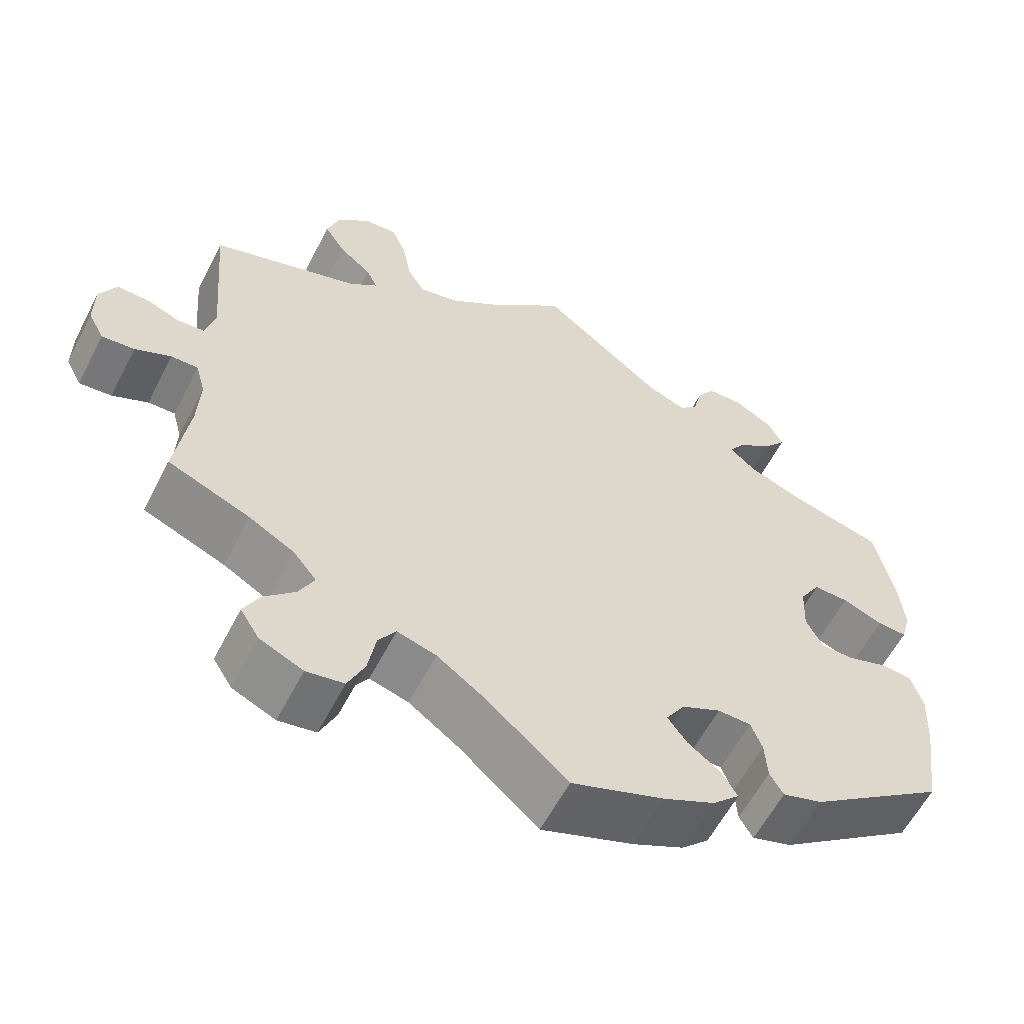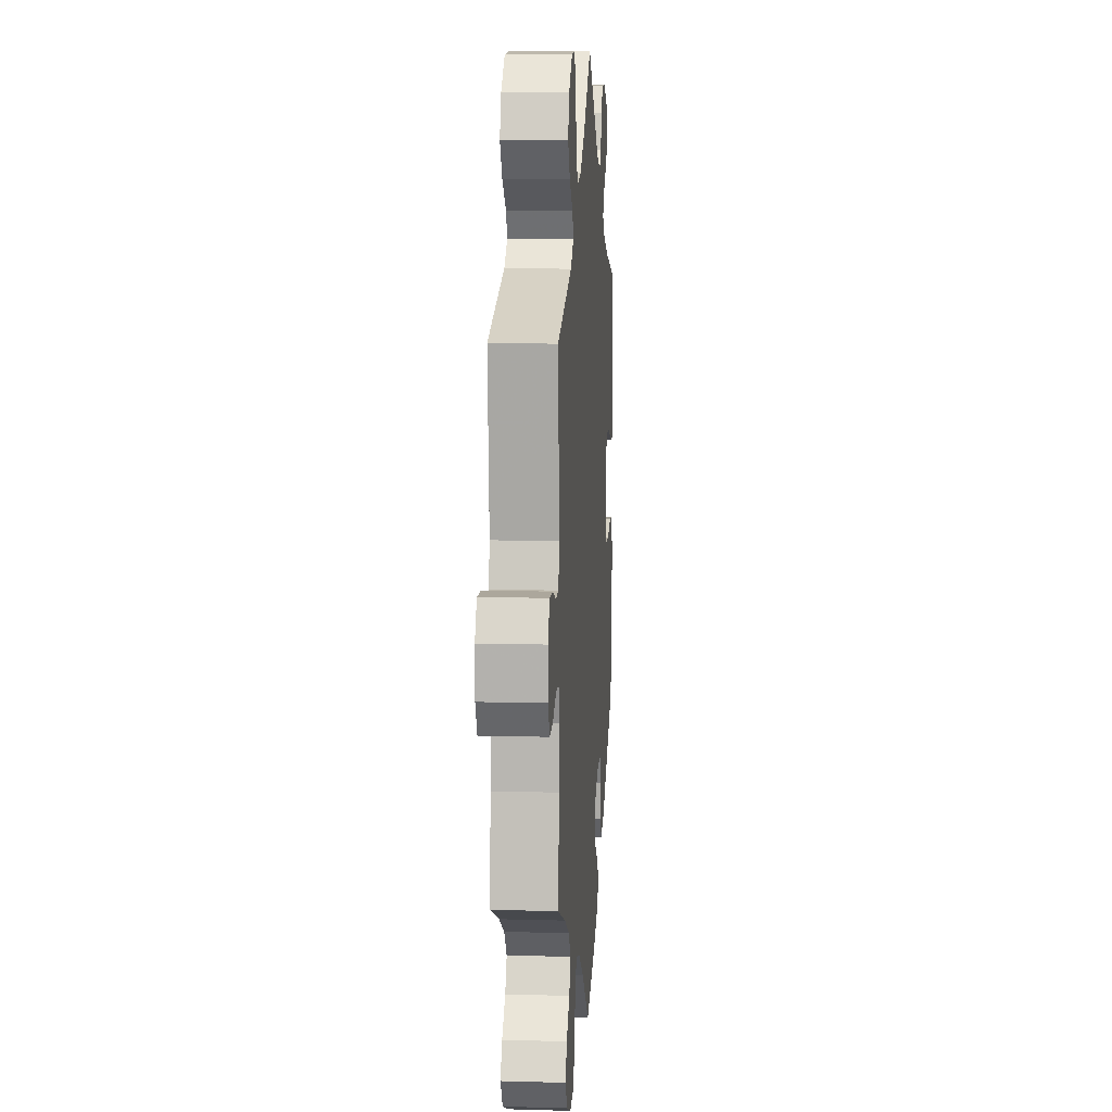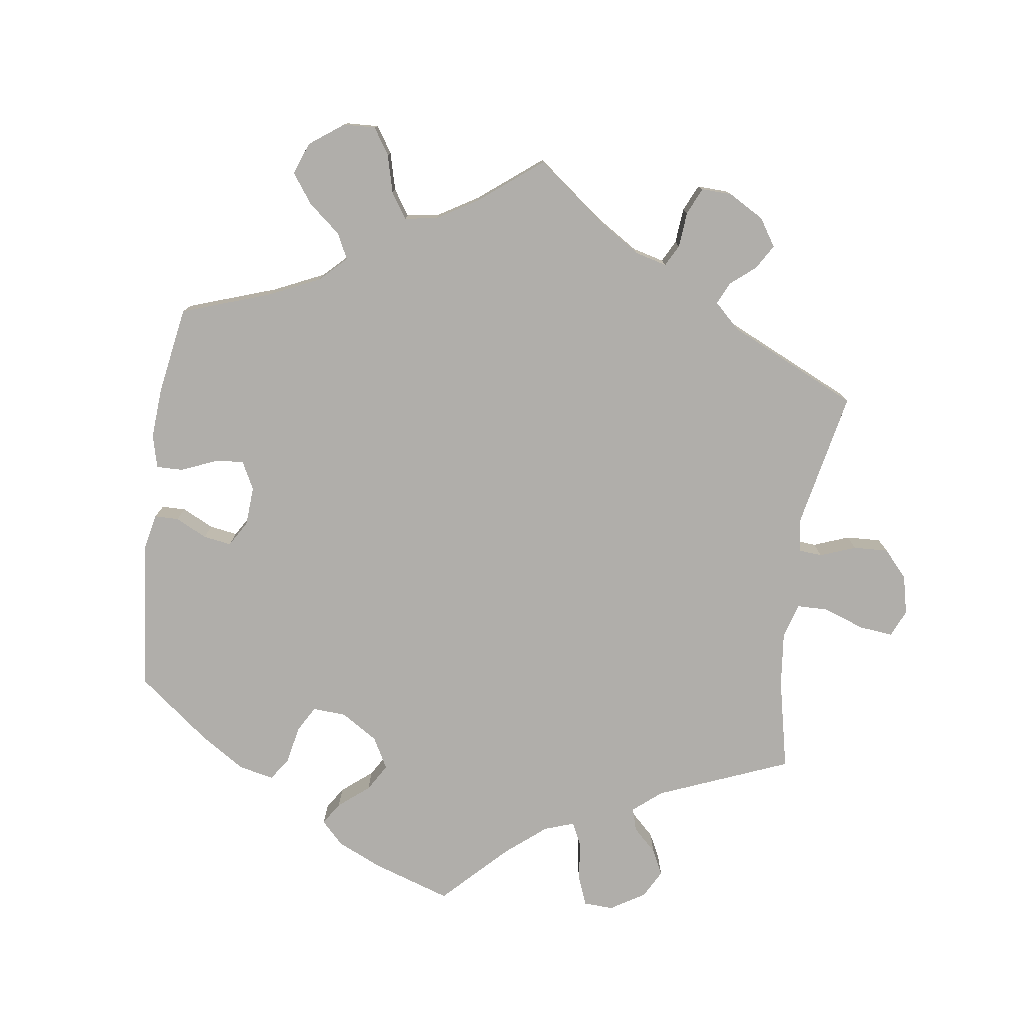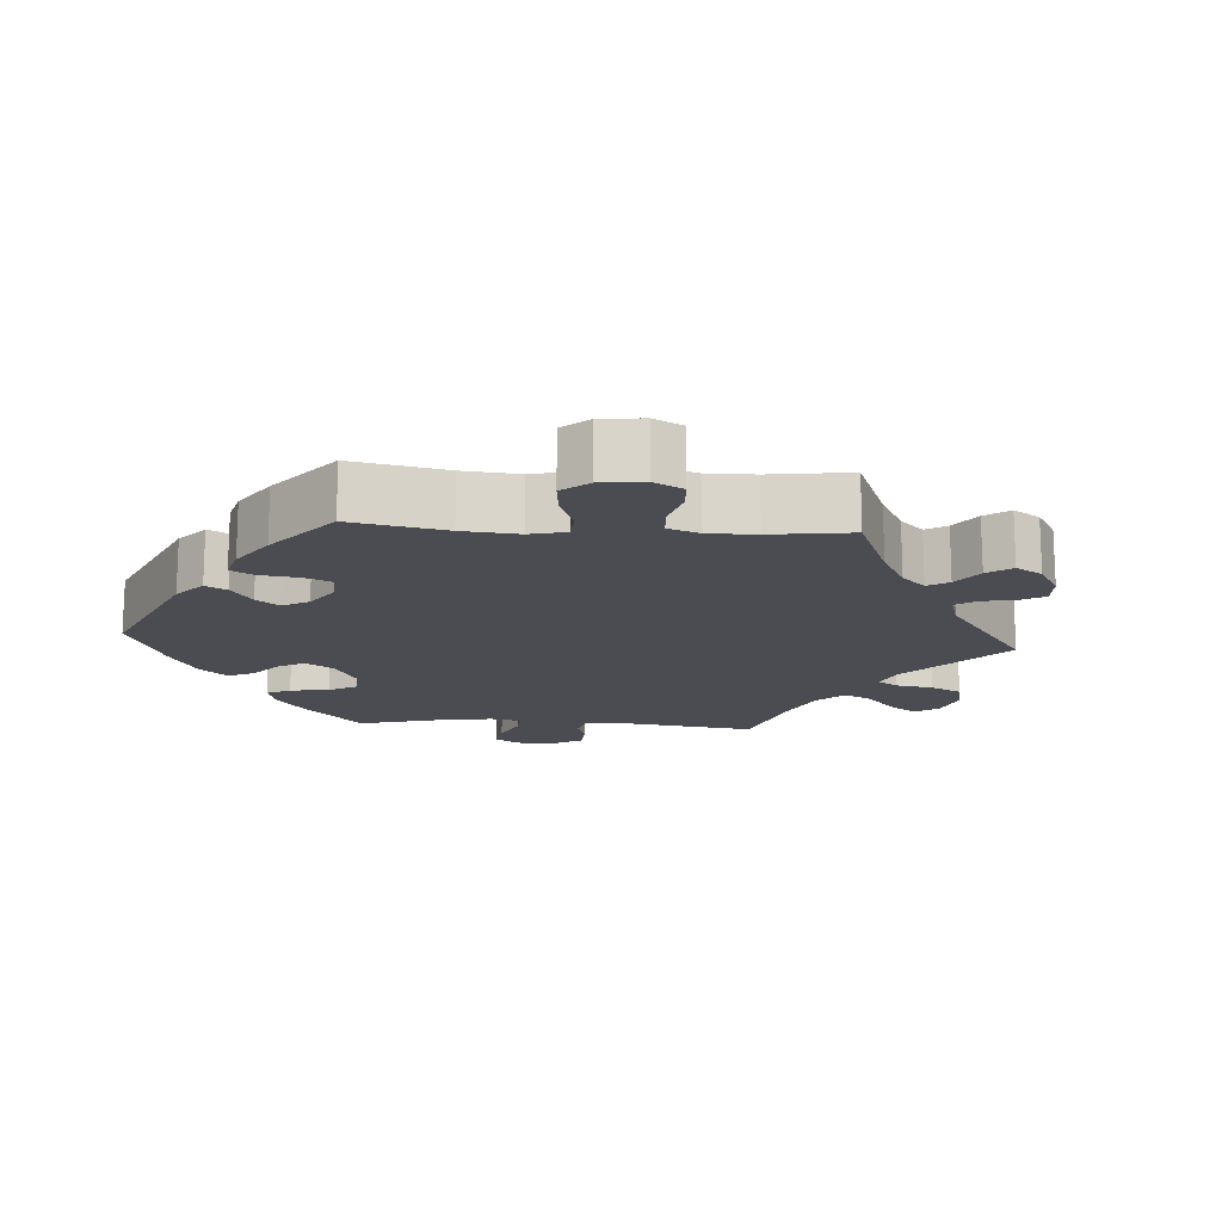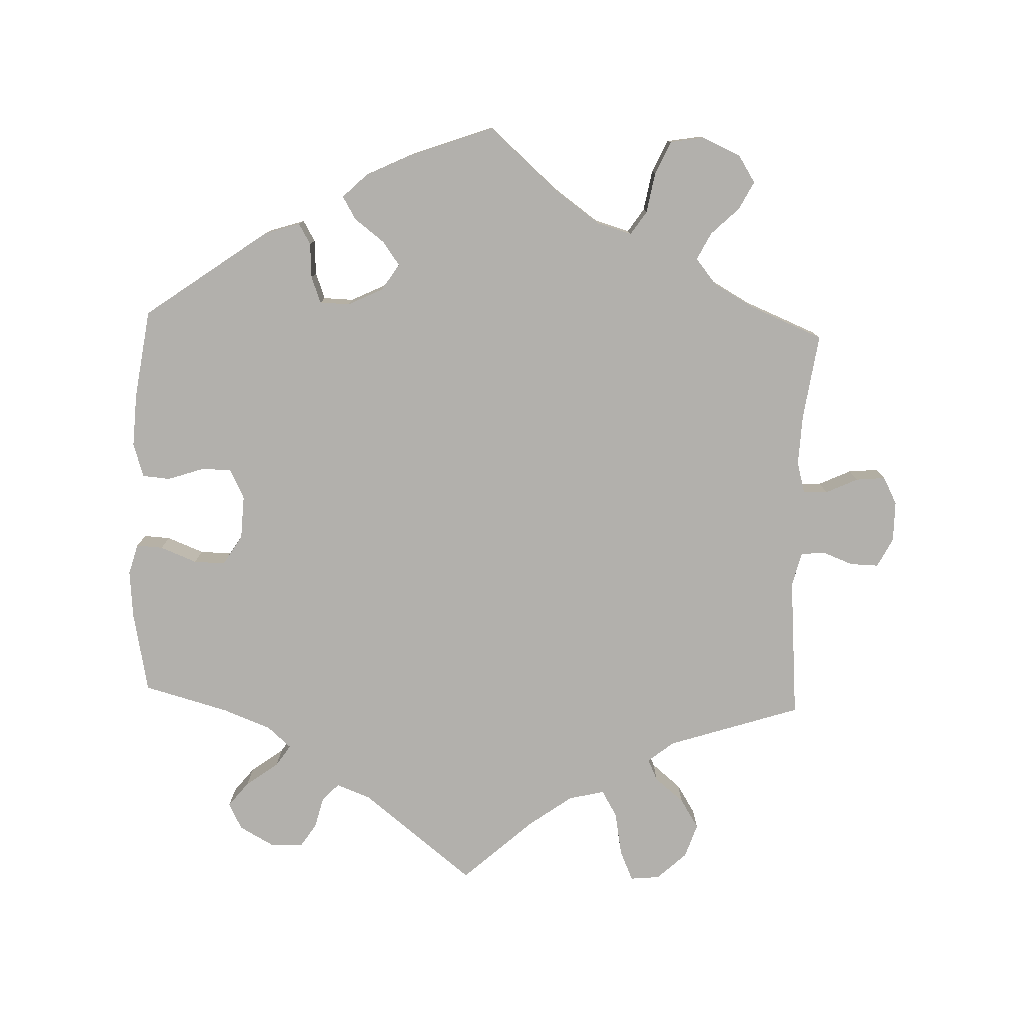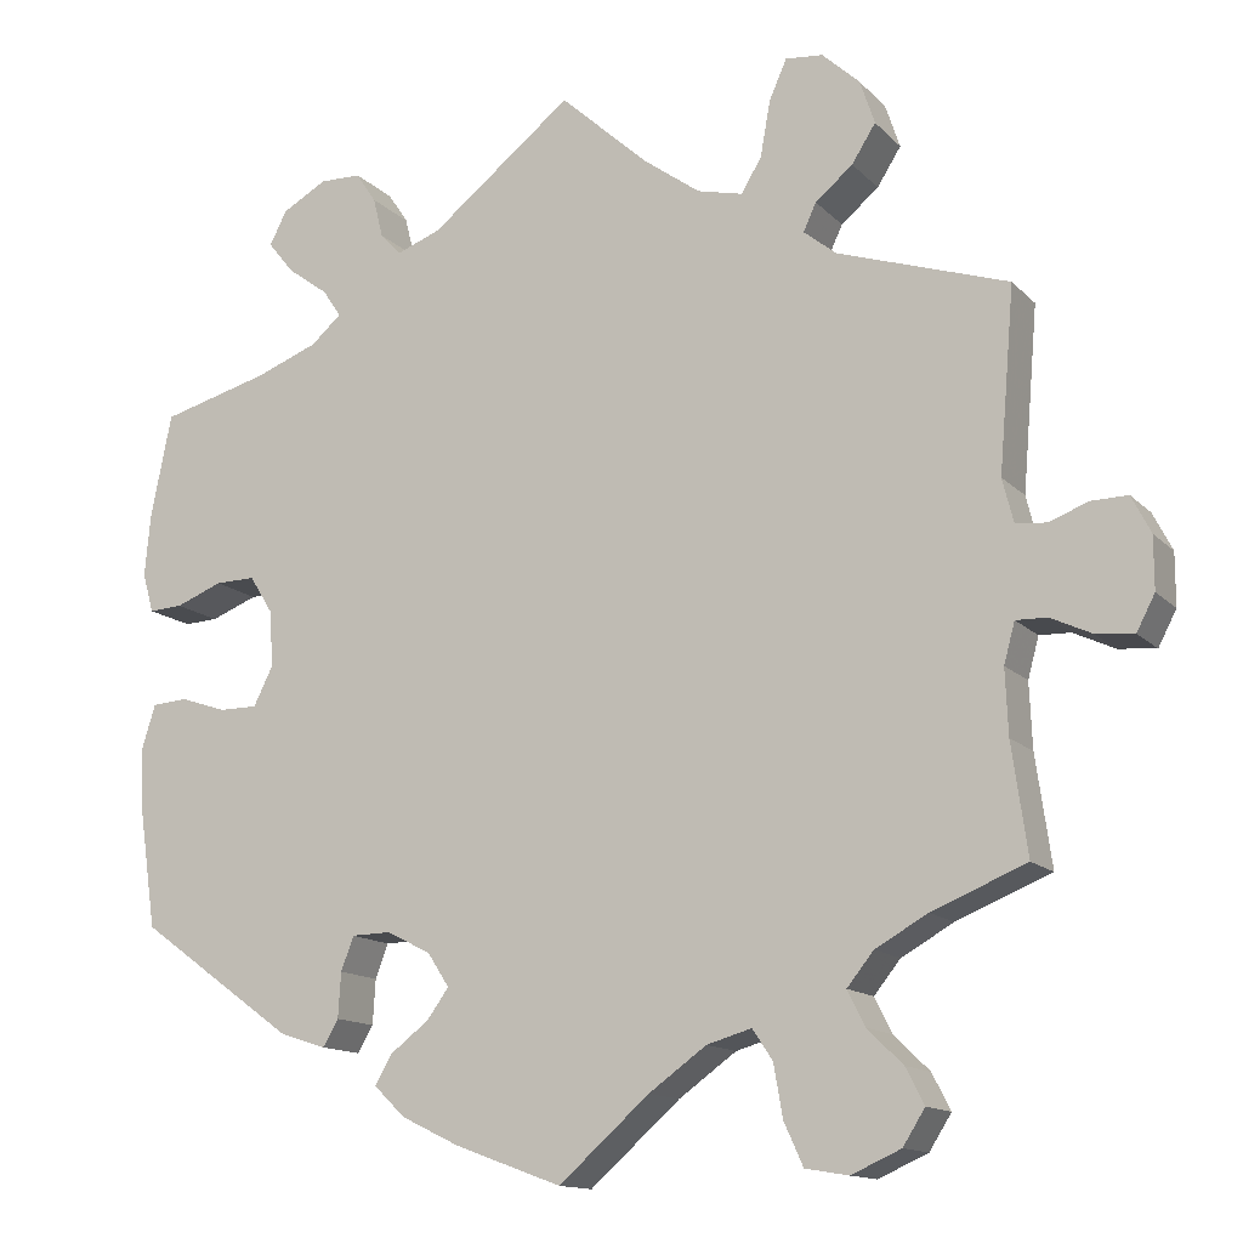
<metadata>
{"format":"obj","ext":"obj","renderer":"f3d","projection":"perspective","resolution":1024,"background":"white","views":[{"elev":-59.4,"azim":-27.2,"up":"+Z"},{"elev":9.8,"azim":-85.8,"up":"+Z"},{"elev":-77.8,"azim":-127.7,"up":"+Y"},{"elev":-15.3,"azim":-154.1,"up":"+Y"},{"elev":-78.7,"azim":177.9,"up":"+Y"},{"elev":-13.6,"azim":-153.4,"up":"+Z"}]}
</metadata>
<code>
v 0.156 0.07 0.455
v 0.204 0.07 0.437
v 0.227 0.07 0.461
v 0.238 0.07 0.505
v 0.26 0.07 0.538
v 0.305 0.07 0.539
v 0.354 0.07 0.512
v 0.373 0.07 0.475
v 0.345 0.07 0.44
v 0.3 0.07 0.407
v 0.28 0.07 0.377
v 0.313 0.07 0.348
v 0.381 0.07 0.322
v 0.5 0.07 0.29
v 0.523 0.07 0.176
v 0.529 0.07 0.109
v 0.517 0.07 0.066
v 0.48 0.07 0.068
v 0.429 0.07 0.088
v 0.385 0.07 0.089
v 0.359 0.07 0.047
v 0.356 0.07 -0.014
v 0.377 0.07 -0.056
v 0.419 0.07 -0.056
v 0.469 0.07 -0.039
v 0.508 0.07 -0.042
v 0.523 0.07 -0.09
v 0.519 0.07 -0.165
v 0.501 0.07 -0.289
v 0.329 0.07 -0.413
v 0.279 0.07 -0.429
v 0.262 0.07 -0.4
v 0.259 0.07 -0.351
v 0.245 0.07 -0.314
v 0.203 0.07 -0.313
v 0.154 0.07 -0.337
v 0.13 0.07 -0.374
v 0.154 0.07 -0.407
v 0.196 0.07 -0.439
v 0.215 0.07 -0.471
v 0.181 0.07 -0.504
v 0.117 0.07 -0.535
v 0 0.07 -0.578
v -0.099 0.07 -0.491
v -0.162 0.07 -0.446
v -0.211 0.07 -0.432
v -0.233 0.07 -0.465
v -0.243 0.07 -0.522
v -0.264 0.07 -0.568
v -0.311 0.07 -0.576
v -0.365 0.07 -0.552
v -0.389 0.07 -0.514
v -0.369 0.07 -0.475
v -0.33 0.07 -0.437
v -0.311 0.07 -0.399
v -0.34 0.07 -0.363
v -0.397 0.07 -0.331
v -0.5 0.07 -0.289
v -0.483 0.07 -0.169
v -0.48 0.07 -0.098
v -0.492 0.07 -0.054
v -0.526 0.07 -0.055
v -0.571 0.07 -0.076
v -0.612 0.07 -0.08
v -0.632 0.07 -0.042
v -0.632 0.07 0.015
v -0.611 0.07 0.056
v -0.571 0.07 0.055
v -0.529 0.07 0.039
v -0.495 0.07 0.042
v -0.483 0.07 0.09
v -0.5 0.07 0.289
v -0.314 0.07 0.35
v -0.278 0.07 0.379
v -0.292 0.07 0.409
v -0.333 0.07 0.443
v -0.359 0.07 0.484
v -0.343 0.07 0.532
v -0.302 0.07 0.57
v -0.261 0.07 0.574
v -0.242 0.07 0.531
v -0.231 0.07 0.47
v -0.209 0.07 0.433
v -0.159 0.07 0.445
v -0.097 0.07 0.49
v 0 0.07 0.578
v 0.156 0 0.455
v 0.204 0 0.437
v 0.227 0 0.461
v 0.238 0 0.505
v 0.26 0 0.538
v 0.305 0 0.539
v 0.354 0 0.512
v 0.373 0 0.475
v 0.345 0 0.44
v 0.3 0 0.407
v 0.28 0 0.377
v 0.313 0 0.348
v 0.381 0 0.322
v 0.5 0 0.29
v 0.523 0 0.176
v 0.529 0 0.109
v 0.517 0 0.066
v 0.48 0 0.068
v 0.429 0 0.088
v 0.385 0 0.089
v 0.359 0 0.047
v 0.356 0 -0.014
v 0.377 0 -0.056
v 0.419 0 -0.056
v 0.469 0 -0.039
v 0.508 0 -0.042
v 0.523 0 -0.09
v 0.519 0 -0.165
v 0.501 0 -0.289
v 0.329 0 -0.413
v 0.279 0 -0.429
v 0.262 0 -0.4
v 0.259 0 -0.351
v 0.245 0 -0.314
v 0.203 0 -0.313
v 0.154 0 -0.337
v 0.13 0 -0.374
v 0.154 0 -0.407
v 0.196 0 -0.439
v 0.215 0 -0.471
v 0.181 0 -0.504
v 0.117 0 -0.535
v 0 0 -0.578
v -0.099 0 -0.491
v -0.162 0 -0.446
v -0.211 0 -0.432
v -0.233 0 -0.465
v -0.243 0 -0.522
v -0.264 0 -0.568
v -0.311 0 -0.576
v -0.365 0 -0.552
v -0.389 0 -0.514
v -0.369 0 -0.475
v -0.33 0 -0.437
v -0.311 0 -0.399
v -0.34 0 -0.363
v -0.397 0 -0.331
v -0.5 0 -0.289
v -0.483 0 -0.169
v -0.48 0 -0.098
v -0.492 0 -0.054
v -0.526 0 -0.055
v -0.571 0 -0.076
v -0.612 0 -0.08
v -0.632 0 -0.042
v -0.632 0 0.015
v -0.611 0 0.056
v -0.571 0 0.055
v -0.529 0 0.039
v -0.495 0 0.042
v -0.483 0 0.09
v -0.5 0 0.289
v -0.314 0 0.35
v -0.278 0 0.379
v -0.292 0 0.409
v -0.333 0 0.443
v -0.359 0 0.484
v -0.343 0 0.532
v -0.302 0 0.57
v -0.261 0 0.574
v -0.242 0 0.531
v -0.231 0 0.47
v -0.209 0 0.433
v -0.159 0 0.445
v -0.097 0 0.49
v 0 0 0.578
f 85 86 1
f 84 85 1 2
f 83 84 2
f 79 80 81 82
f 79 82 83
f 78 79 83
f 75 76 77 78
f 74 75 78 83
f 73 74 83 2
f 71 72 73 2
f 66 67 68 69
f 66 69 70
f 65 66 70
f 62 63 64 65
f 61 62 65 70
f 60 61 70 71
f 57 58 59
f 56 57 59 60
f 55 56 60 71
f 51 52 53 54
f 51 54 55
f 50 51 55
f 47 48 49 50
f 46 47 50 55
f 45 46 55 71
f 41 42 43 44
f 38 39 40 41
f 37 38 41 44
f 36 37 44 45
f 30 31 32 33
f 30 33 34
f 29 30 34
f 28 29 34 35
f 24 25 26 27
f 23 24 27 28
f 16 17 18 19
f 16 19 20
f 13 14 15 16
f 12 13 16 20
f 11 12 20 21
f 7 8 9 10
f 7 10 11
f 6 7 11
f 3 4 5 6
f 2 3 6 11
f 35 36 45 71
f 23 28 35 71
f 22 23 71
f 21 22 71
f 2 11 21 71
f 87 172 171
f 88 87 171 170
f 88 170 169
f 168 167 166 165
f 169 168 165
f 169 165 164
f 164 163 162 161
f 169 164 161 160
f 88 169 160 159
f 88 159 158 157
f 155 154 153 152
f 156 155 152
f 156 152 151
f 151 150 149 148
f 156 151 148 147
f 157 156 147 146
f 145 144 143
f 146 145 143 142
f 157 146 142 141
f 140 139 138 137
f 141 140 137
f 141 137 136
f 136 135 134 133
f 141 136 133 132
f 157 141 132 131
f 130 129 128 127
f 127 126 125 124
f 130 127 124 123
f 131 130 123 122
f 119 118 117 116
f 120 119 116
f 120 116 115
f 121 120 115 114
f 113 112 111 110
f 114 113 110 109
f 105 104 103 102
f 106 105 102
f 102 101 100 99
f 106 102 99 98
f 107 106 98 97
f 96 95 94 93
f 97 96 93
f 97 93 92
f 92 91 90 89
f 97 92 89 88
f 157 131 122 121
f 157 121 114 109
f 157 109 108
f 157 108 107
f 157 107 97 88
f 1 87 88 2
f 2 88 89 3
f 3 89 90 4
f 4 90 91 5
f 5 91 92 6
f 6 92 93 7
f 7 93 94 8
f 8 94 95 9
f 9 95 96 10
f 10 96 97 11
f 11 97 98 12
f 12 98 99 13
f 13 99 100 14
f 14 100 101 15
f 15 101 102 16
f 16 102 103 17
f 17 103 104 18
f 18 104 105 19
f 19 105 106 20
f 20 106 107 21
f 21 107 108 22
f 22 108 109 23
f 23 109 110 24
f 24 110 111 25
f 25 111 112 26
f 26 112 113 27
f 27 113 114 28
f 28 114 115 29
f 29 115 116 30
f 30 116 117 31
f 31 117 118 32
f 32 118 119 33
f 33 119 120 34
f 34 120 121 35
f 35 121 122 36
f 36 122 123 37
f 37 123 124 38
f 38 124 125 39
f 39 125 126 40
f 40 126 127 41
f 41 127 128 42
f 42 128 129 43
f 43 129 130 44
f 44 130 131 45
f 45 131 132 46
f 46 132 133 47
f 47 133 134 48
f 48 134 135 49
f 49 135 136 50
f 50 136 137 51
f 51 137 138 52
f 52 138 139 53
f 53 139 140 54
f 54 140 141 55
f 55 141 142 56
f 56 142 143 57
f 57 143 144 58
f 58 144 145 59
f 59 145 146 60
f 60 146 147 61
f 61 147 148 62
f 62 148 149 63
f 63 149 150 64
f 64 150 151 65
f 65 151 152 66
f 66 152 153 67
f 67 153 154 68
f 68 154 155 69
f 69 155 156 70
f 70 156 157 71
f 71 157 158 72
f 72 158 159 73
f 73 159 160 74
f 74 160 161 75
f 75 161 162 76
f 76 162 163 77
f 77 163 164 78
f 78 164 165 79
f 79 165 166 80
f 80 166 167 81
f 81 167 168 82
f 82 168 169 83
f 83 169 170 84
f 84 170 171 85
f 85 171 172 86
f 86 172 87 1

</code>
